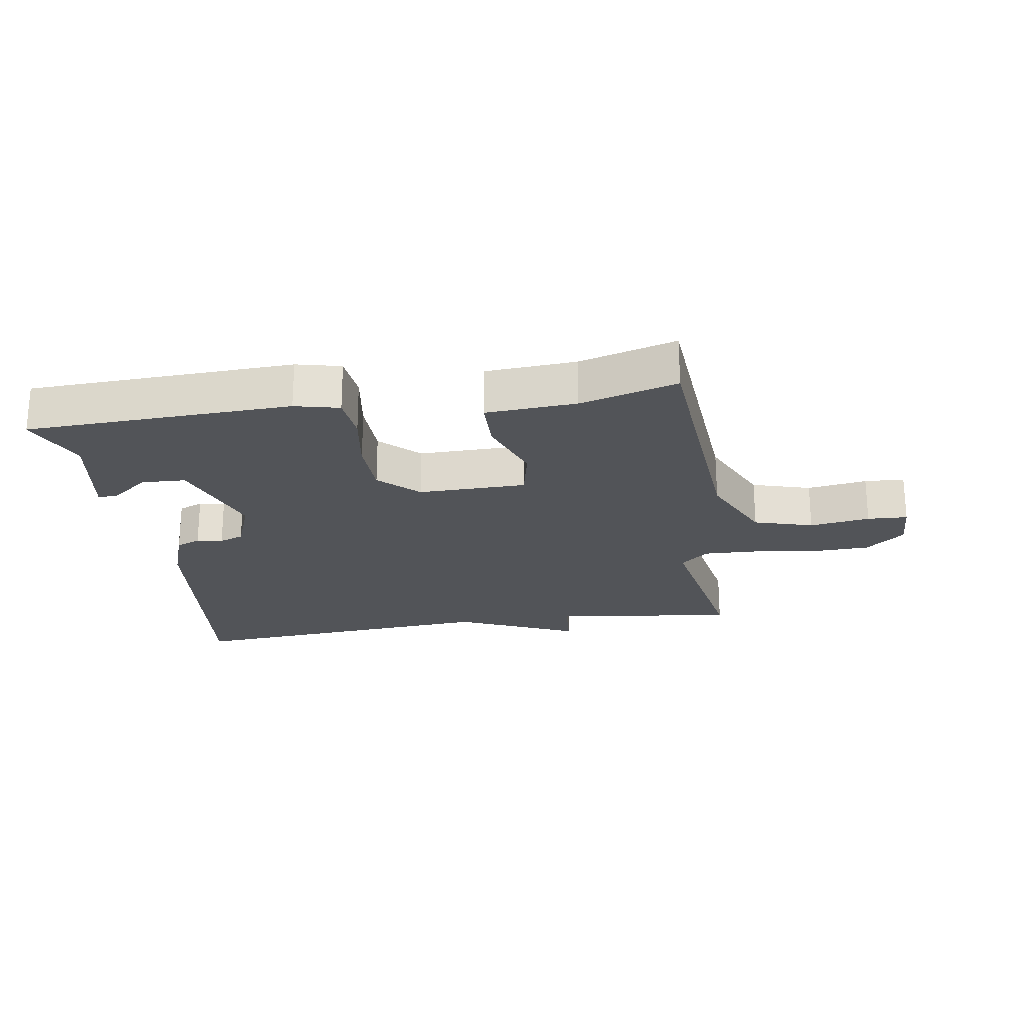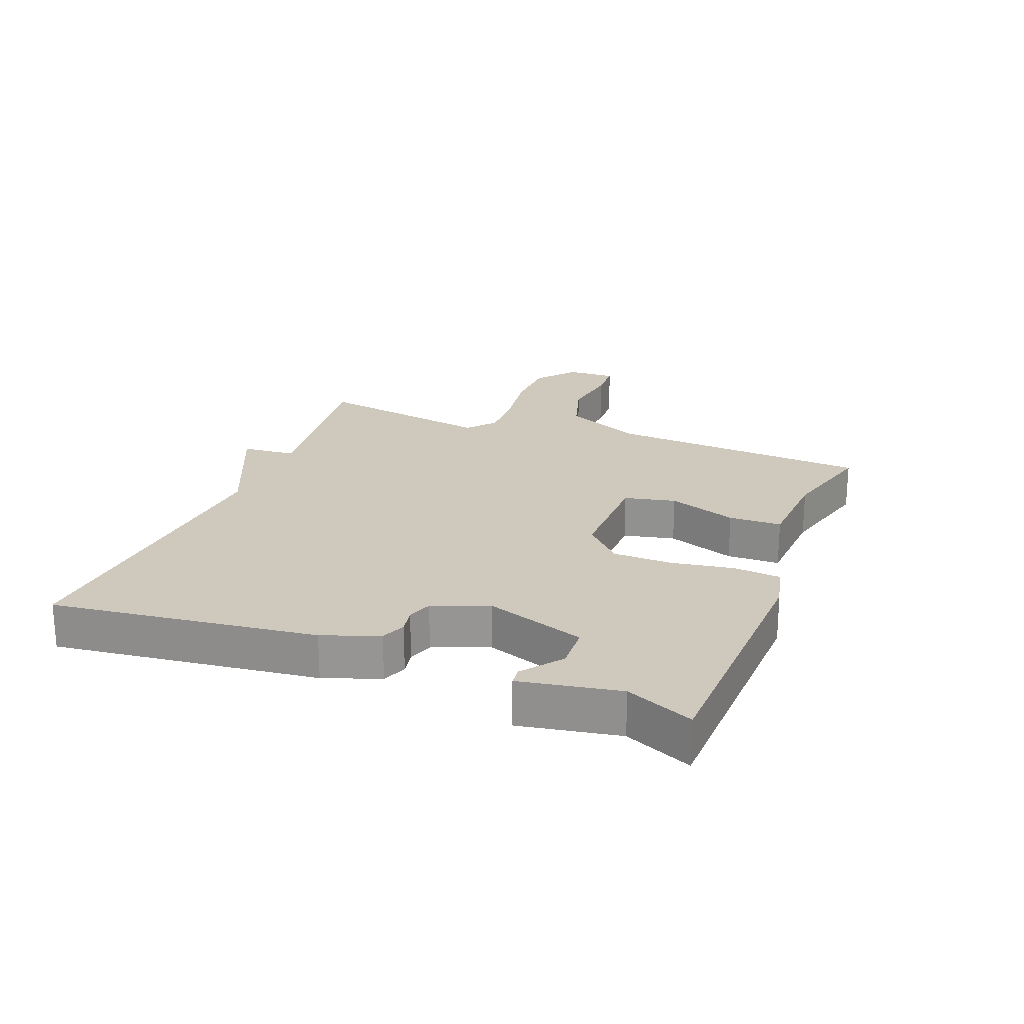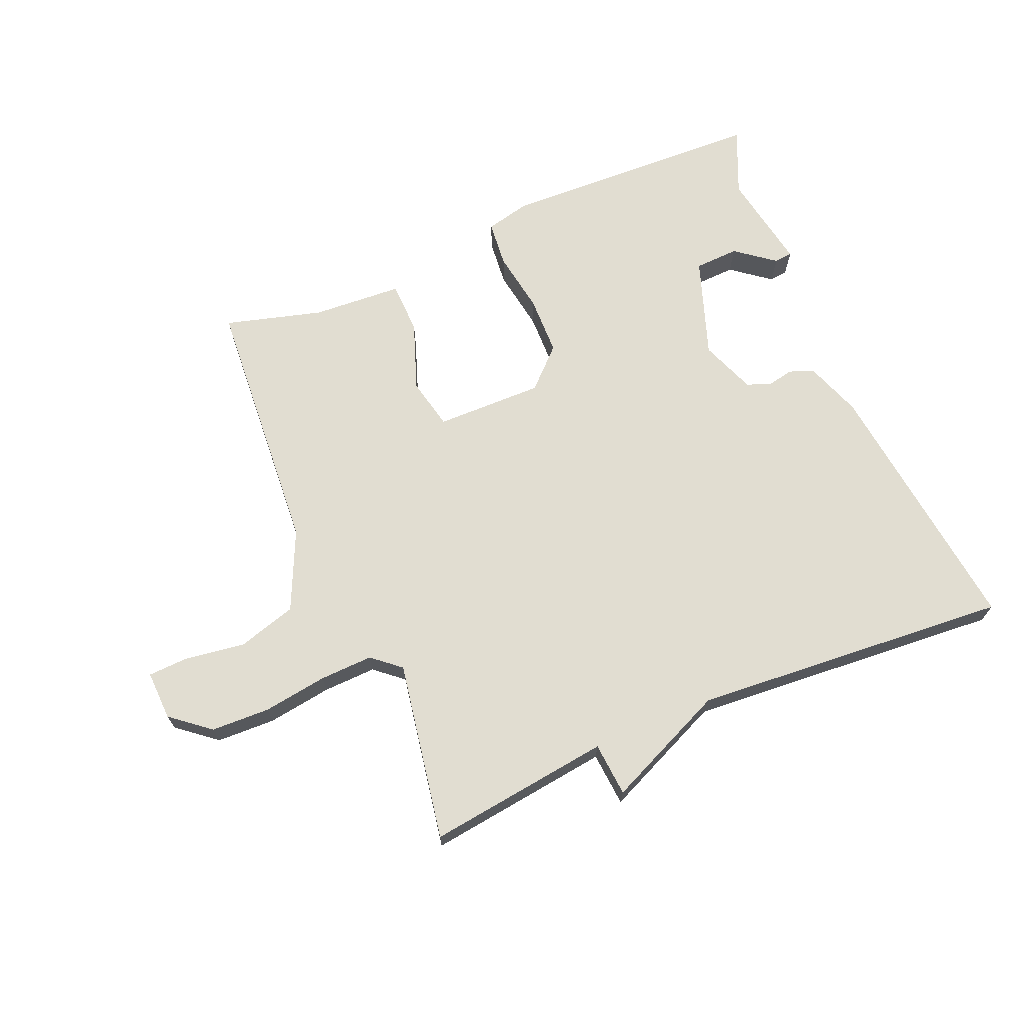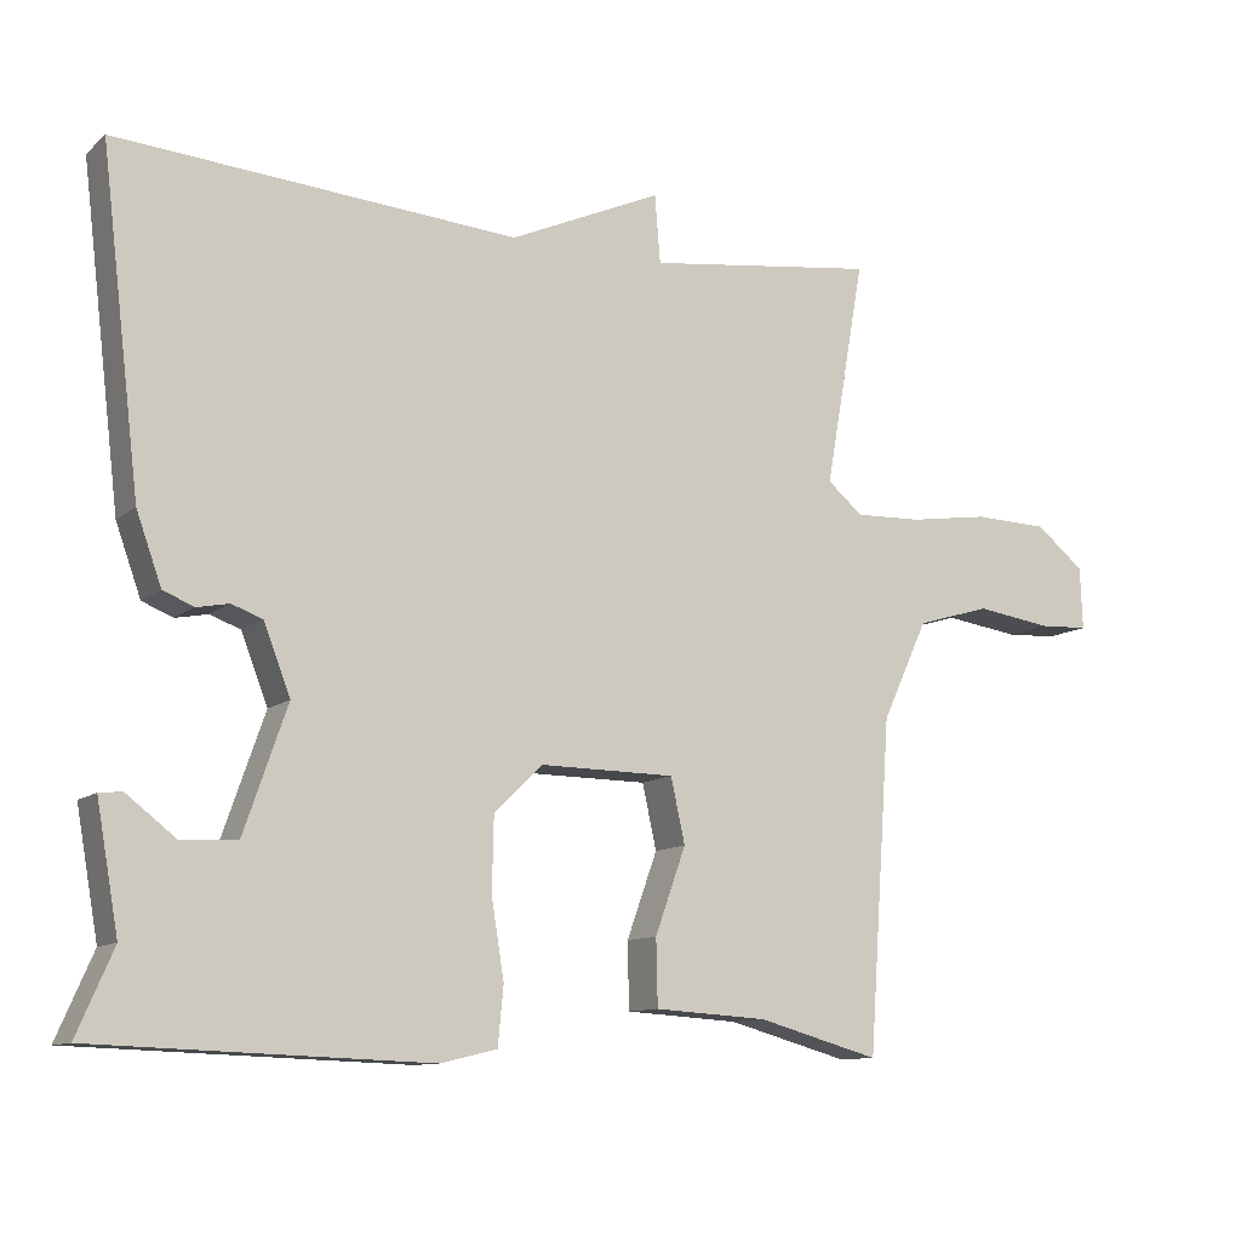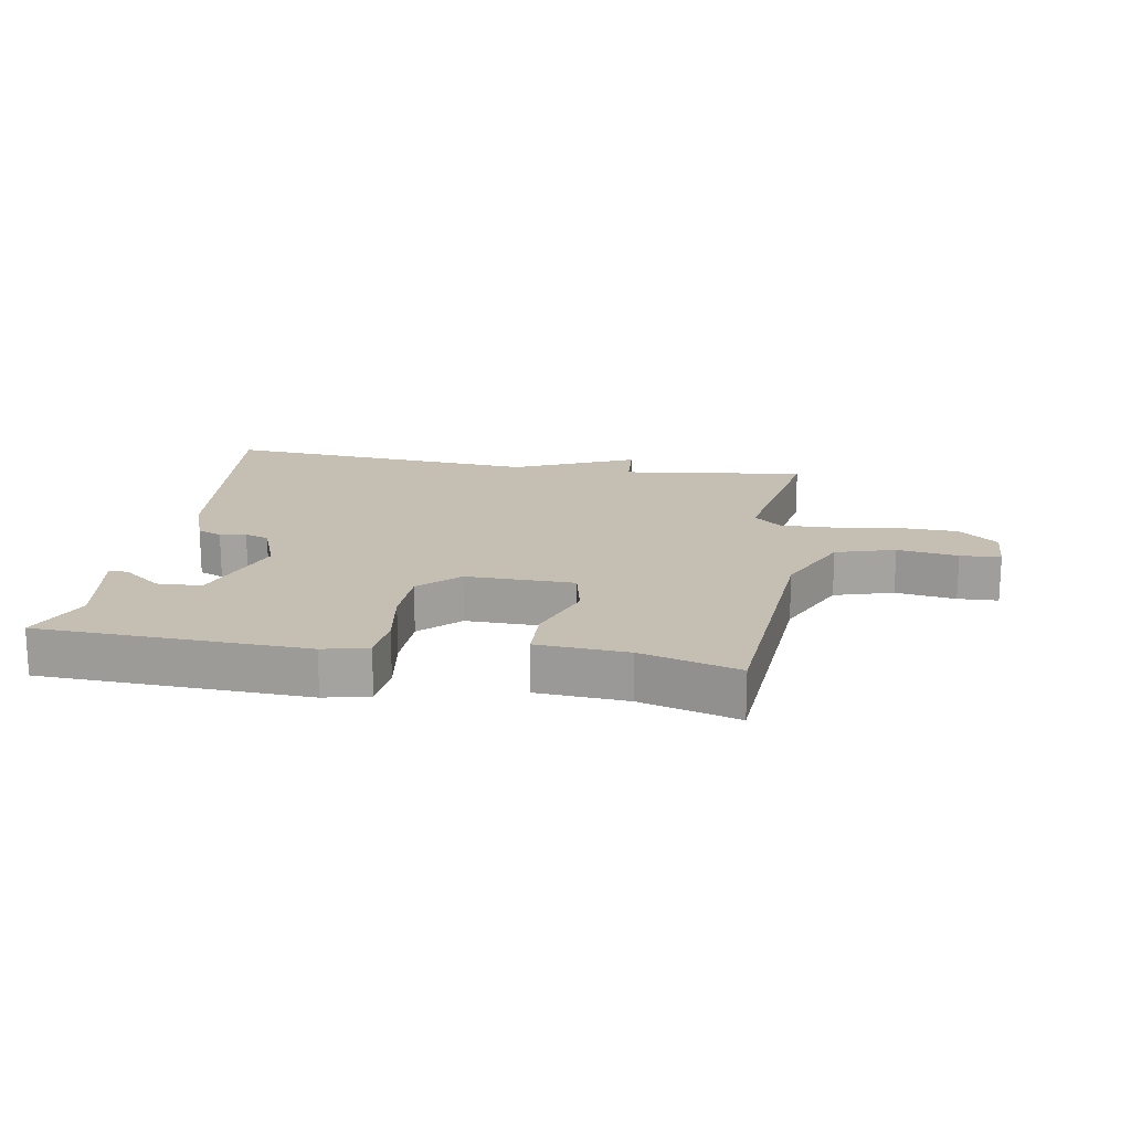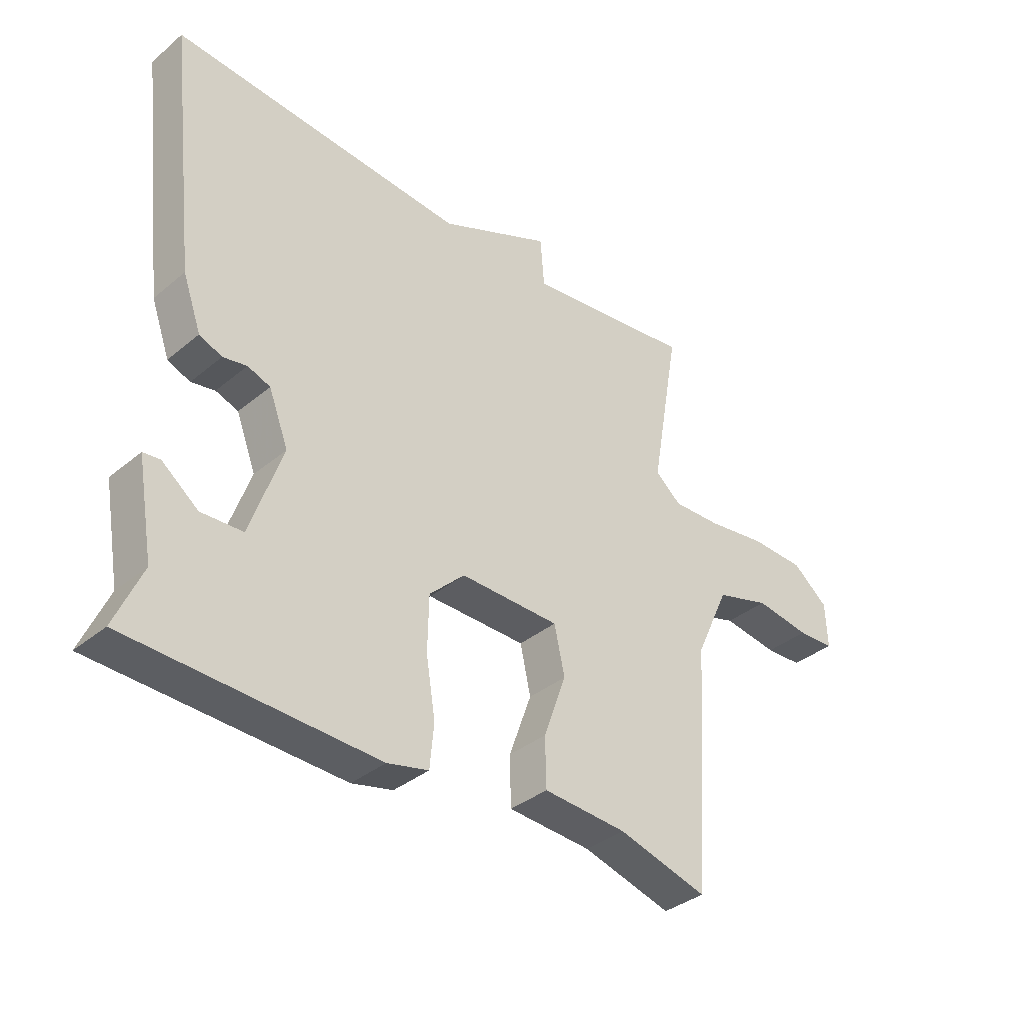
<metadata>
{"format":"obj","ext":"obj","renderer":"f3d","projection":"perspective","resolution":1024,"background":"white","views":[{"elev":-23.0,"azim":-171.0,"up":"+Y"},{"elev":22.4,"azim":111.1,"up":"+Y"},{"elev":68.8,"azim":-22.9,"up":"+Y"},{"elev":-10.9,"azim":151.6,"up":"+Z"},{"elev":17.6,"azim":-170.3,"up":"+Y"},{"elev":-36.2,"azim":137.1,"up":"+Z"}]}
</metadata>
<code>
v -0.5 0.07 0.5
v -0.207 0.07 0.462
v -0.2 0.07 0.548
v -0.007 0.07 0.462
v 0.5 0.07 0.5
v 0.45 0.07 0.08
v 0.418 0.07 -0.009
v 0.379 0.07 -0.025
v 0.338 0.07 -0.017
v 0.299 0.07 -0.031
v 0.265 0.07 -0.119
v 0.32 0.07 -0.278
v 0.391 0.07 -0.281
v 0.453 0.07 -0.233
v 0.482 0.07 -0.236
v 0.454 0.07 -0.394
v 0.5 0.07 -0.5
v 0.077 0.07 -0.515
v 0.006 0.07 -0.498
v -0.001 0.07 -0.424
v 0.015 0.07 -0.325
v 0.013 0.07 -0.23
v -0.048 0.07 -0.171
v -0.22 0.07 -0.173
v -0.238 0.07 -0.255
v -0.199 0.07 -0.364
v -0.201 0.07 -0.448
v -0.345 0.07 -0.457
v -0.5 0.07 -0.5
v -0.529 0.07 -0.081
v -0.587 0.07 0.045
v -0.681 0.07 0.073
v -0.777 0.07 0.059
v -0.841 0.07 0.062
v -0.838 0.07 0.141
v -0.776 0.07 0.191
v -0.682 0.07 0.194
v -0.58 0.07 0.179
v -0.495 0.07 0.176
v -0.45 0.07 0.214
v -0.5 0 0.5
v -0.207 0 0.462
v -0.2 0 0.548
v -0.007 0 0.462
v 0.5 0 0.5
v 0.45 0 0.08
v 0.418 0 -0.009
v 0.379 0 -0.025
v 0.338 0 -0.017
v 0.299 0 -0.031
v 0.265 0 -0.119
v 0.32 0 -0.278
v 0.391 0 -0.281
v 0.453 0 -0.233
v 0.482 0 -0.236
v 0.454 0 -0.394
v 0.5 0 -0.5
v 0.077 0 -0.515
v 0.006 0 -0.498
v -0.001 0 -0.424
v 0.015 0 -0.325
v 0.013 0 -0.23
v -0.048 0 -0.171
v -0.22 0 -0.173
v -0.238 0 -0.255
v -0.199 0 -0.364
v -0.201 0 -0.448
v -0.345 0 -0.457
v -0.5 0 -0.5
v -0.529 0 -0.081
v -0.587 0 0.045
v -0.681 0 0.073
v -0.777 0 0.059
v -0.841 0 0.062
v -0.838 0 0.141
v -0.776 0 0.191
v -0.682 0 0.194
v -0.58 0 0.179
v -0.495 0 0.176
v -0.45 0 0.214
f 36 37 38
f 35 36 38
f 34 35 38
f 33 34 38
f 32 33 38
f 31 32 38 39
f 30 31 39 40
f 28 29 30 40
f 27 28 40
f 26 27 40
f 25 26 40
f 19 20 21
f 18 19 21
f 17 18 21
f 16 17 21
f 16 21 22
f 13 14 15 16
f 12 13 16
f 12 16 22 23
f 7 8 9
f 6 7 9
f 5 6 9
f 4 5 9
f 4 9 10
f 3 4 10
f 2 3 10
f 40 1 2
f 25 40 2
f 24 25 2
f 11 12 23
f 11 23 24
f 10 11 24
f 2 10 24
f 78 77 76
f 78 76 75
f 78 75 74
f 78 74 73
f 78 73 72
f 79 78 72 71
f 80 79 71 70
f 80 70 69 68
f 80 68 67
f 80 67 66
f 80 66 65
f 61 60 59
f 61 59 58
f 61 58 57
f 61 57 56
f 62 61 56
f 56 55 54 53
f 56 53 52
f 63 62 56 52
f 49 48 47
f 49 47 46
f 49 46 45
f 49 45 44
f 50 49 44
f 50 44 43
f 50 43 42
f 42 41 80
f 42 80 65
f 42 65 64
f 63 52 51
f 64 63 51
f 64 51 50
f 64 50 42
f 1 41 42 2
f 2 42 43 3
f 3 43 44 4
f 4 44 45 5
f 5 45 46 6
f 6 46 47 7
f 7 47 48 8
f 8 48 49 9
f 9 49 50 10
f 10 50 51 11
f 11 51 52 12
f 12 52 53 13
f 13 53 54 14
f 14 54 55 15
f 15 55 56 16
f 16 56 57 17
f 17 57 58 18
f 18 58 59 19
f 19 59 60 20
f 20 60 61 21
f 21 61 62 22
f 22 62 63 23
f 23 63 64 24
f 24 64 65 25
f 25 65 66 26
f 26 66 67 27
f 27 67 68 28
f 28 68 69 29
f 29 69 70 30
f 30 70 71 31
f 31 71 72 32
f 32 72 73 33
f 33 73 74 34
f 34 74 75 35
f 35 75 76 36
f 36 76 77 37
f 37 77 78 38
f 38 78 79 39
f 39 79 80 40
f 40 80 41 1

</code>
